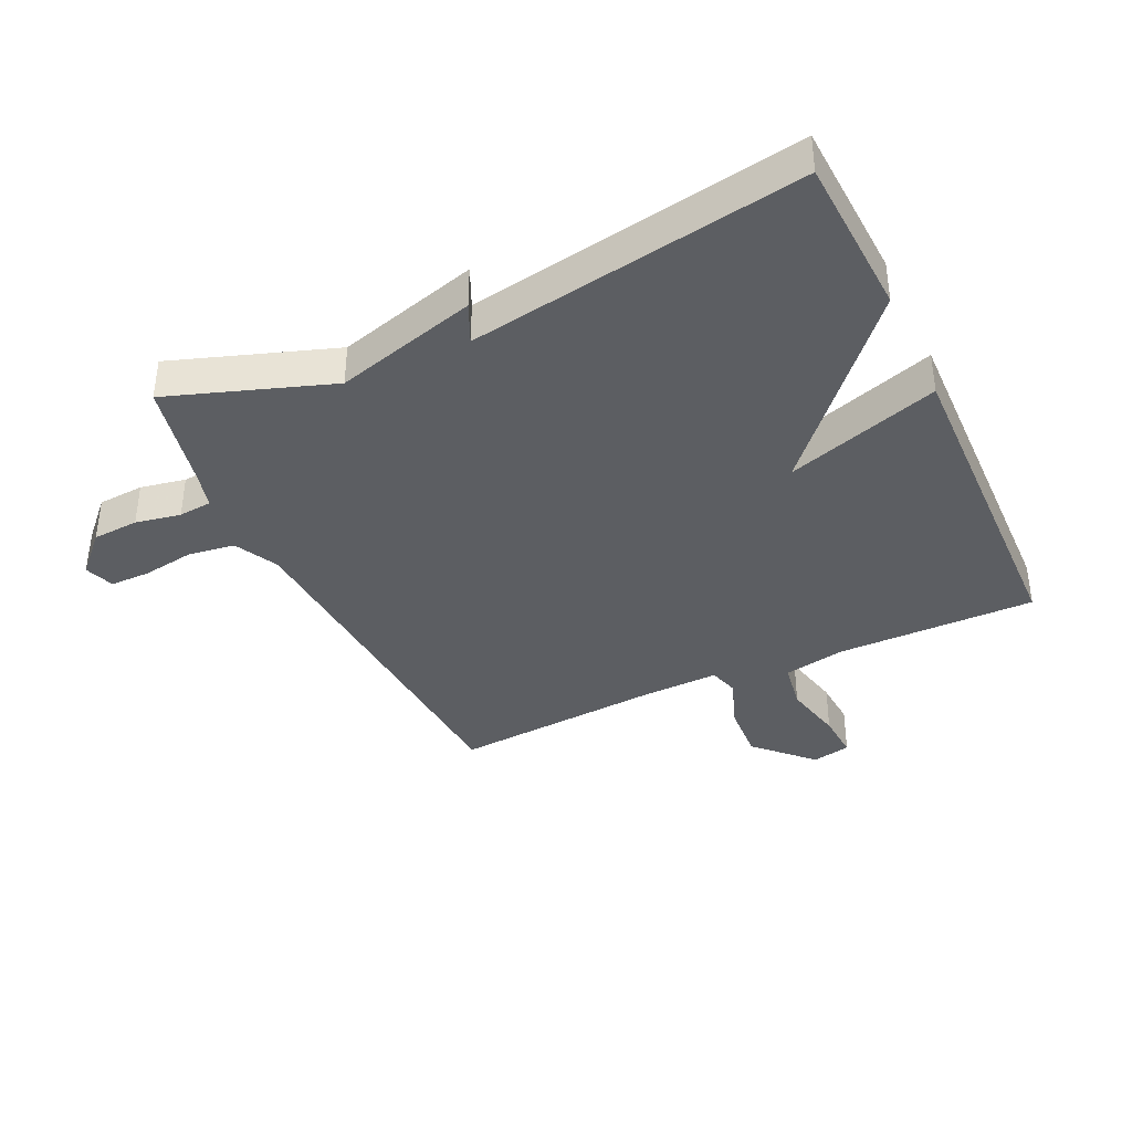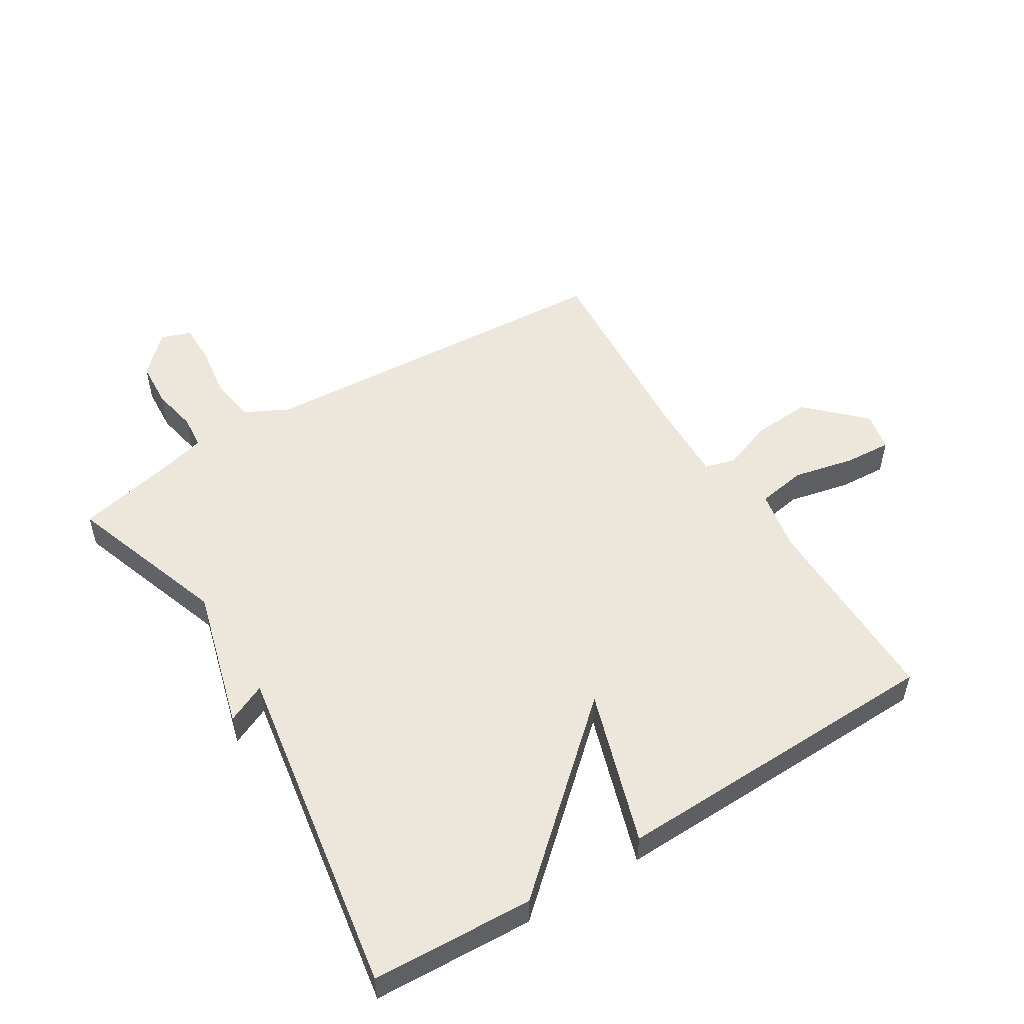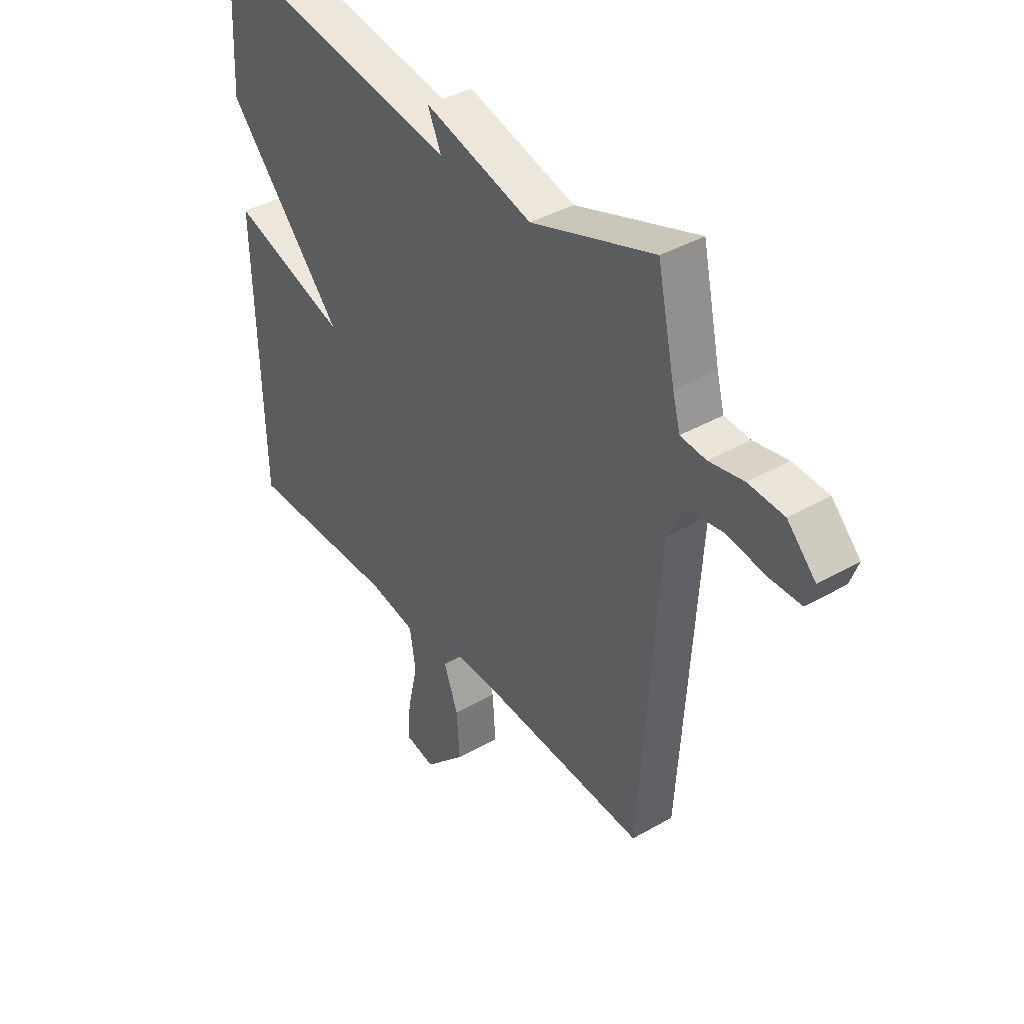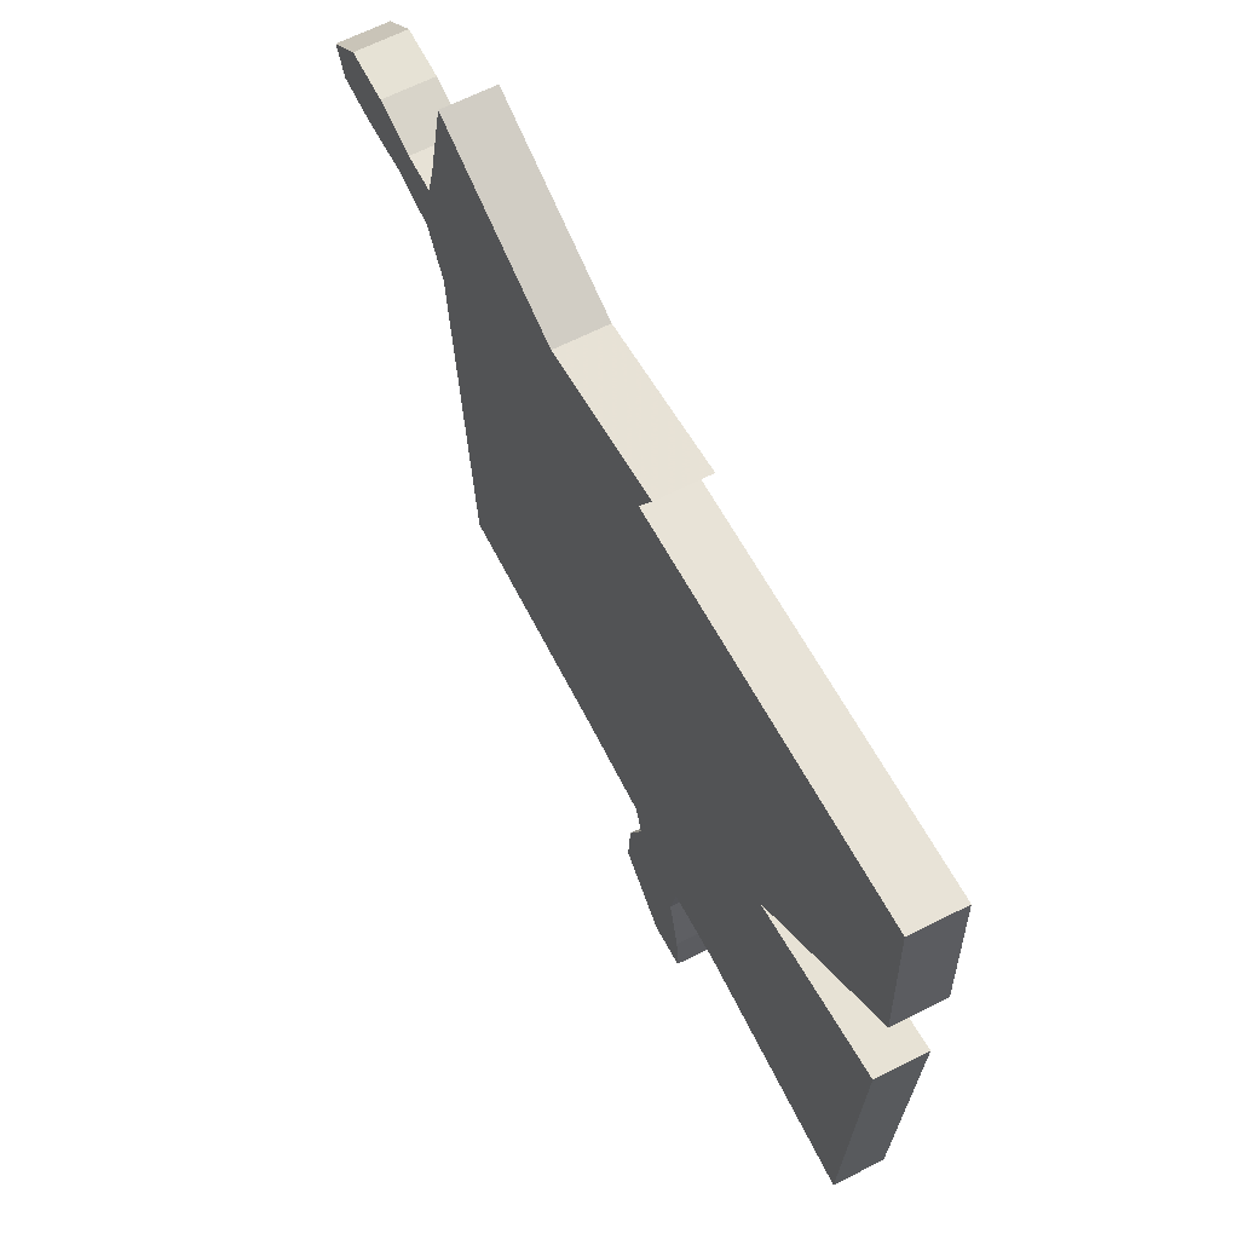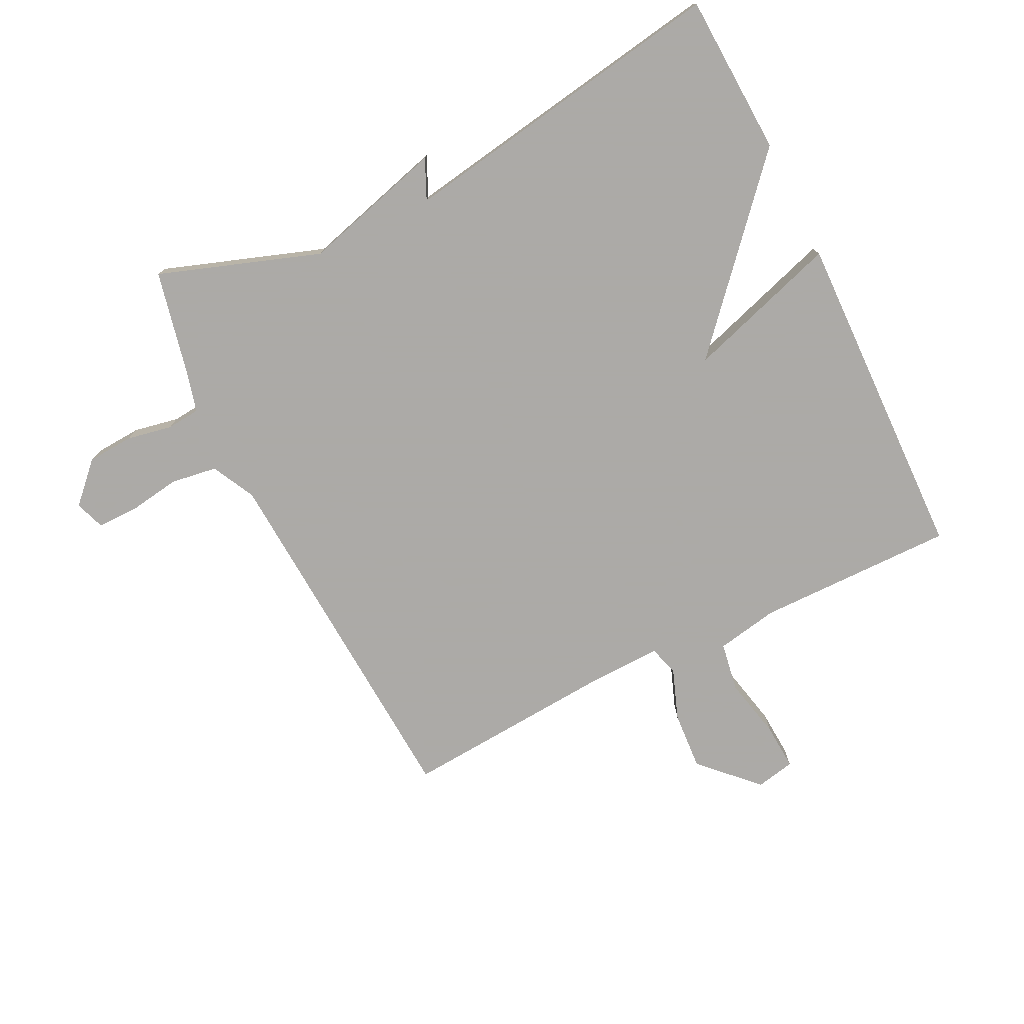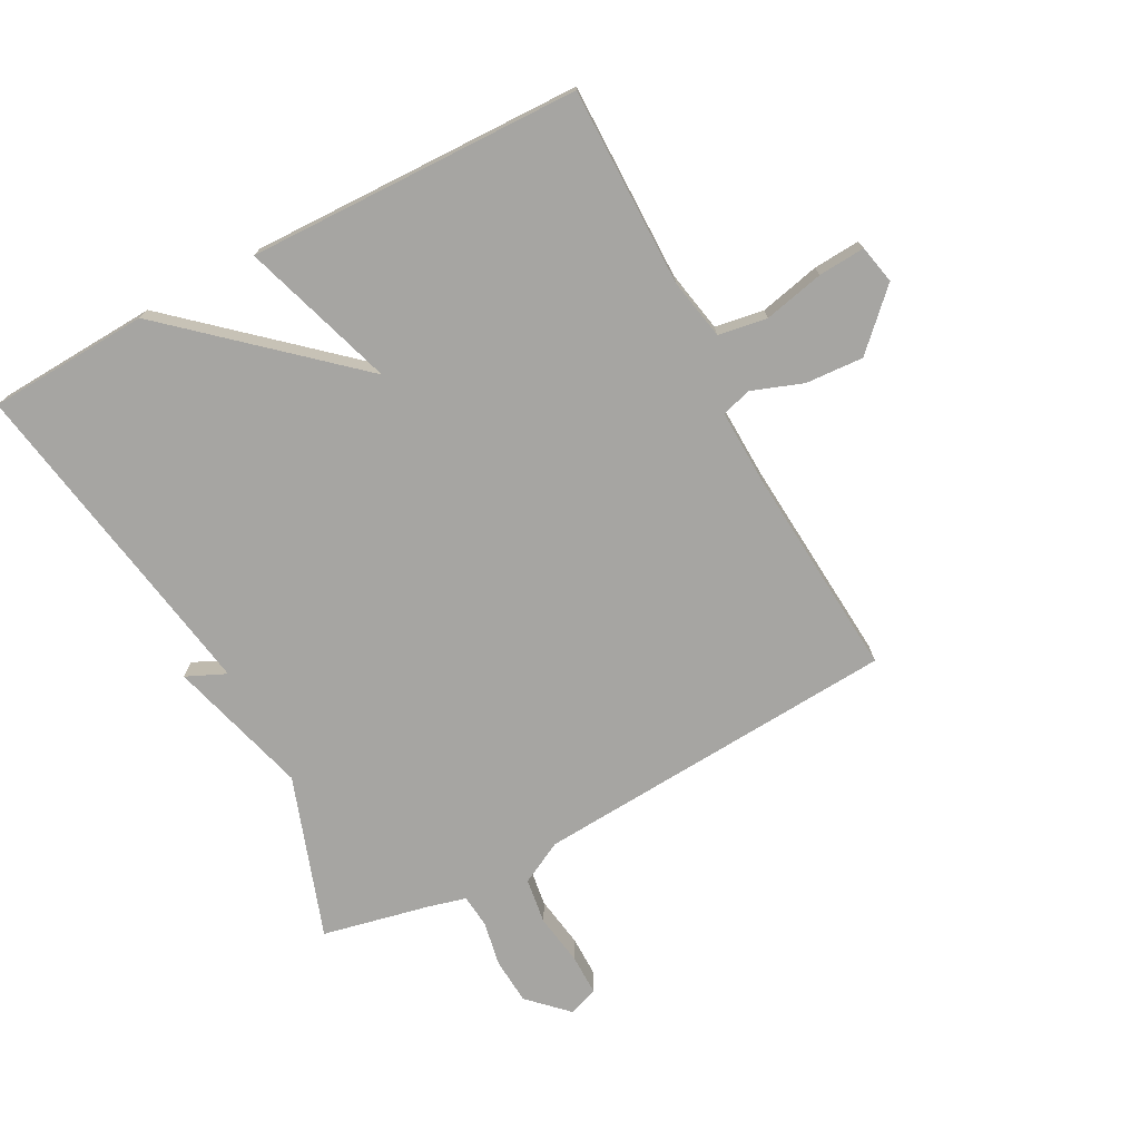
<metadata>
{"format":"obj","ext":"obj","renderer":"f3d","projection":"perspective","resolution":1024,"background":"white","views":[{"elev":-38.2,"azim":25.1,"up":"+Y"},{"elev":52.6,"azim":58.2,"up":"+Y"},{"elev":39.3,"azim":-125.6,"up":"+Z"},{"elev":66.4,"azim":63.3,"up":"+Z"},{"elev":-76.0,"azim":26.2,"up":"+Y"},{"elev":-73.6,"azim":118.1,"up":"+Y"}]}
</metadata>
<code>
v -0.5 0.07 -0.5
v -0.538 0.07 0.092
v -0.574 0.07 0.162
v -0.649 0.07 0.173
v -0.733 0.07 0.16
v -0.799 0.07 0.16
v -0.816 0.07 0.208
v -0.756 0.07 0.269
v -0.681 0.07 0.274
v -0.608 0.07 0.26
v -0.554 0.07 0.265
v -0.538 0.07 0.325
v -0.5 0.07 0.5
v -0.239 0.07 0.41
v -0.01 0.07 0.474
v -0.039 0.07 0.41
v 0.5 0.07 0.5
v 0.513 0.07 0.24
v 0.265 0.07 -0.04
v 0.513 0.07 0.04
v 0.5 0.07 -0.5
v 0.179 0.07 -0.498
v 0.079 0.07 -0.517
v 0.066 0.07 -0.596
v 0.088 0.07 -0.694
v 0.093 0.07 -0.77
v 0.03 0.07 -0.783
v -0.056 0.07 -0.696
v -0.05 0.07 -0.602
v -0.02 0.07 -0.52
v -0.034 0.07 -0.471
v -0.162 0.07 -0.475
v -0.5 0 -0.5
v -0.538 0 0.092
v -0.574 0 0.162
v -0.649 0 0.173
v -0.733 0 0.16
v -0.799 0 0.16
v -0.816 0 0.208
v -0.756 0 0.269
v -0.681 0 0.274
v -0.608 0 0.26
v -0.554 0 0.265
v -0.538 0 0.325
v -0.5 0 0.5
v -0.239 0 0.41
v -0.01 0 0.474
v -0.039 0 0.41
v 0.5 0 0.5
v 0.513 0 0.24
v 0.265 0 -0.04
v 0.513 0 0.04
v 0.5 0 -0.5
v 0.179 0 -0.498
v 0.079 0 -0.517
v 0.066 0 -0.596
v 0.088 0 -0.694
v 0.093 0 -0.77
v 0.03 0 -0.783
v -0.056 0 -0.696
v -0.05 0 -0.602
v -0.02 0 -0.52
v -0.034 0 -0.471
v -0.162 0 -0.475
f 28 29 30
f 27 28 30
f 26 27 30
f 25 26 30
f 24 25 30
f 23 24 30 31
f 22 23 31
f 21 22 31
f 20 21 31
f 19 20 31
f 16 17 18 19
f 16 19 31 32
f 14 15 16
f 12 13 14
f 14 16 32
f 12 14 32
f 11 12 32
f 8 9 10
f 7 8 10
f 6 7 10
f 5 6 10
f 4 5 10
f 3 4 10 11
f 2 3 11 32
f 1 2 32
f 62 61 60
f 62 60 59
f 62 59 58
f 62 58 57
f 62 57 56
f 63 62 56 55
f 63 55 54
f 63 54 53
f 63 53 52
f 63 52 51
f 51 50 49 48
f 64 63 51 48
f 48 47 46
f 46 45 44
f 64 48 46
f 64 46 44
f 64 44 43
f 42 41 40
f 42 40 39
f 42 39 38
f 42 38 37
f 42 37 36
f 43 42 36 35
f 64 43 35 34
f 64 34 33
f 1 33 34 2
f 2 34 35 3
f 3 35 36 4
f 4 36 37 5
f 5 37 38 6
f 6 38 39 7
f 7 39 40 8
f 8 40 41 9
f 9 41 42 10
f 10 42 43 11
f 11 43 44 12
f 12 44 45 13
f 13 45 46 14
f 14 46 47 15
f 15 47 48 16
f 16 48 49 17
f 17 49 50 18
f 18 50 51 19
f 19 51 52 20
f 20 52 53 21
f 21 53 54 22
f 22 54 55 23
f 23 55 56 24
f 24 56 57 25
f 25 57 58 26
f 26 58 59 27
f 27 59 60 28
f 28 60 61 29
f 29 61 62 30
f 30 62 63 31
f 31 63 64 32
f 32 64 33 1

</code>
